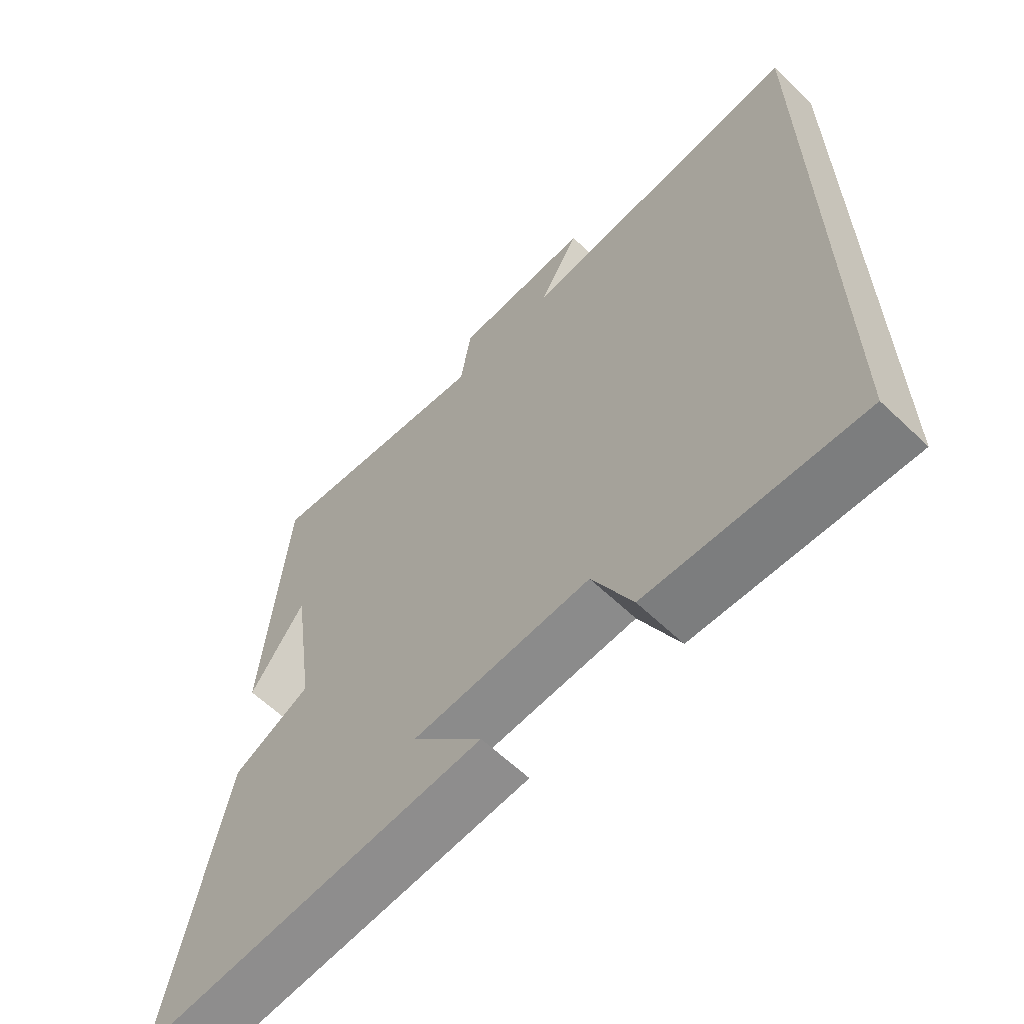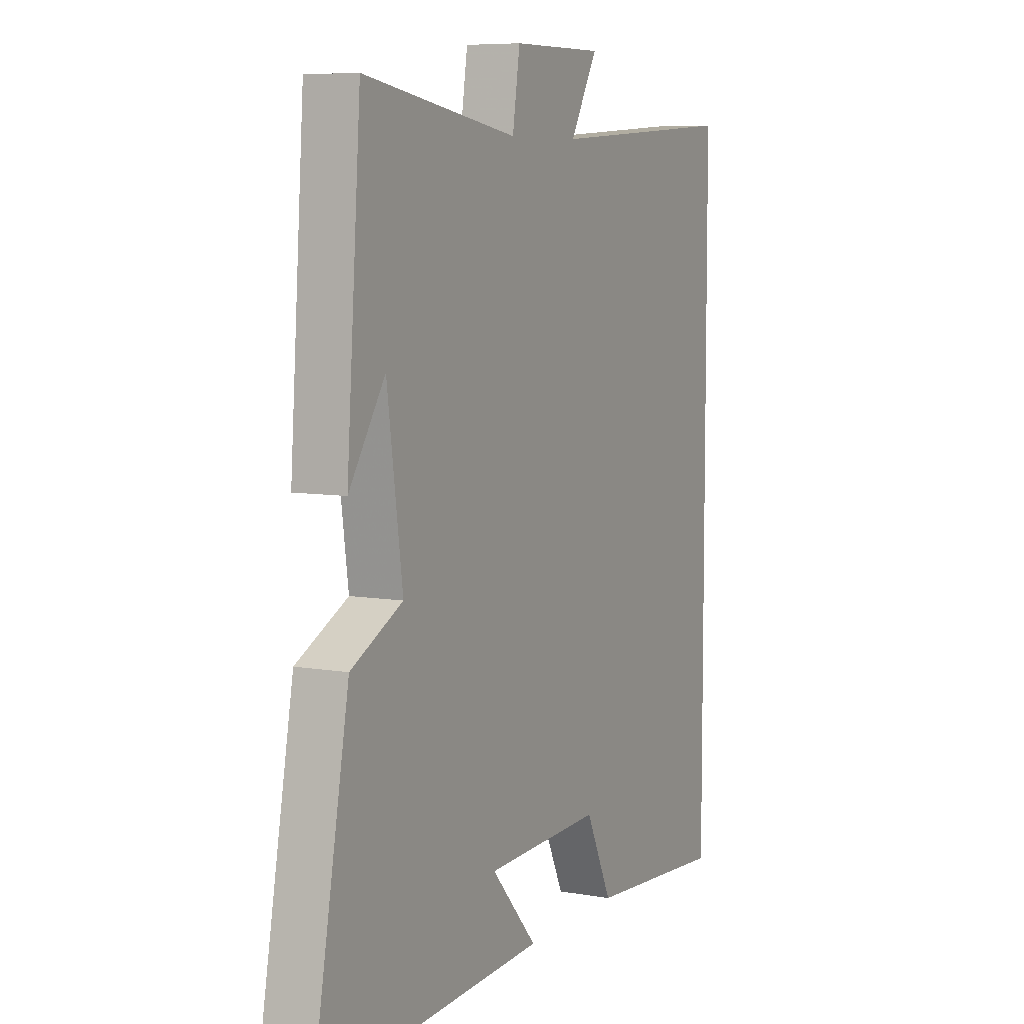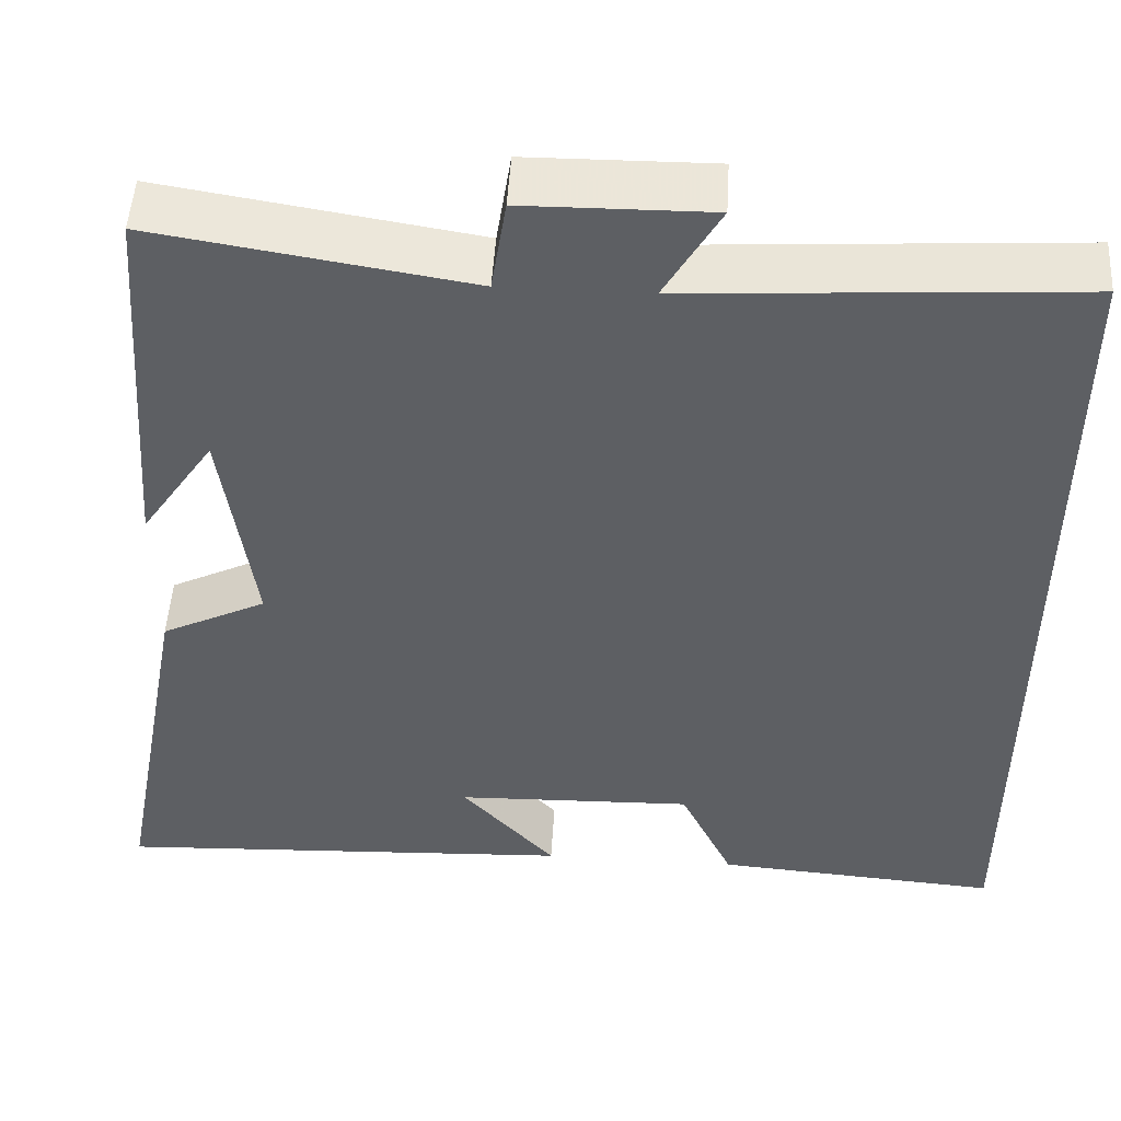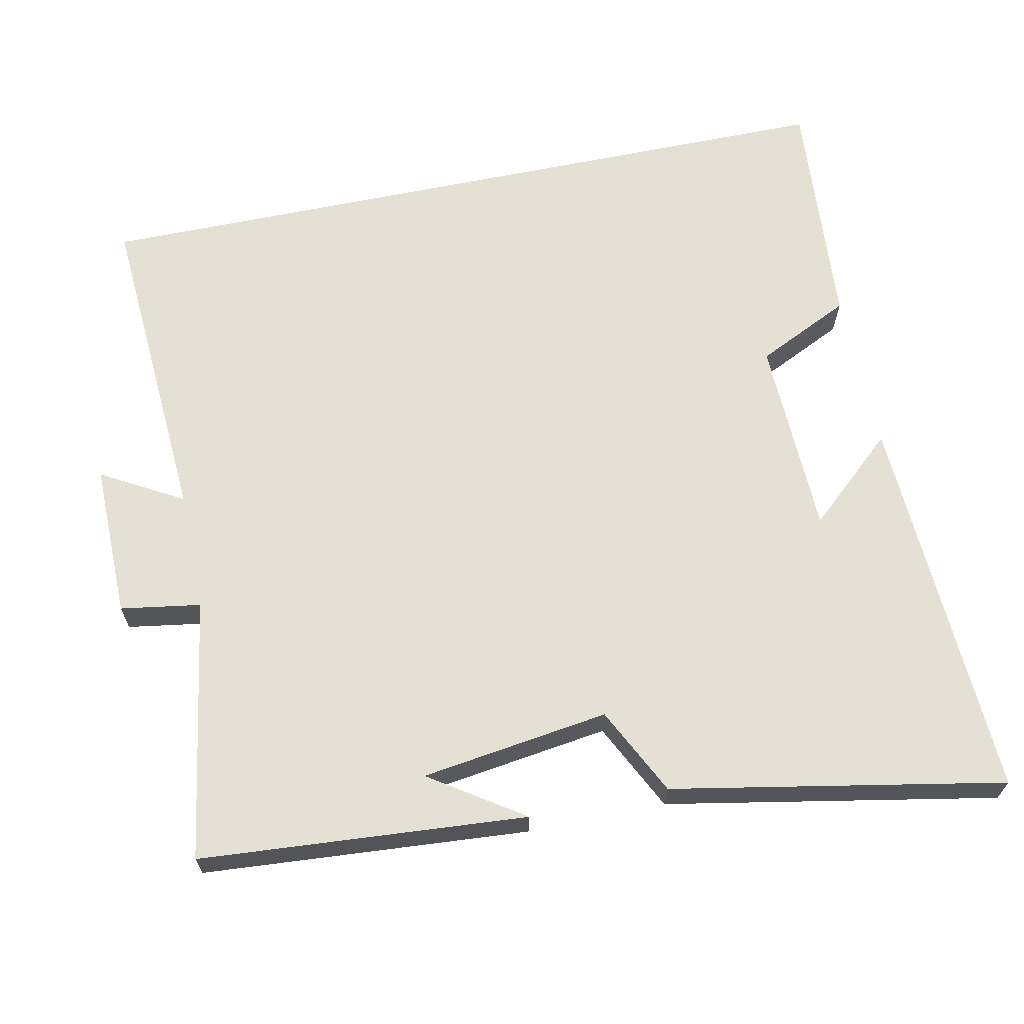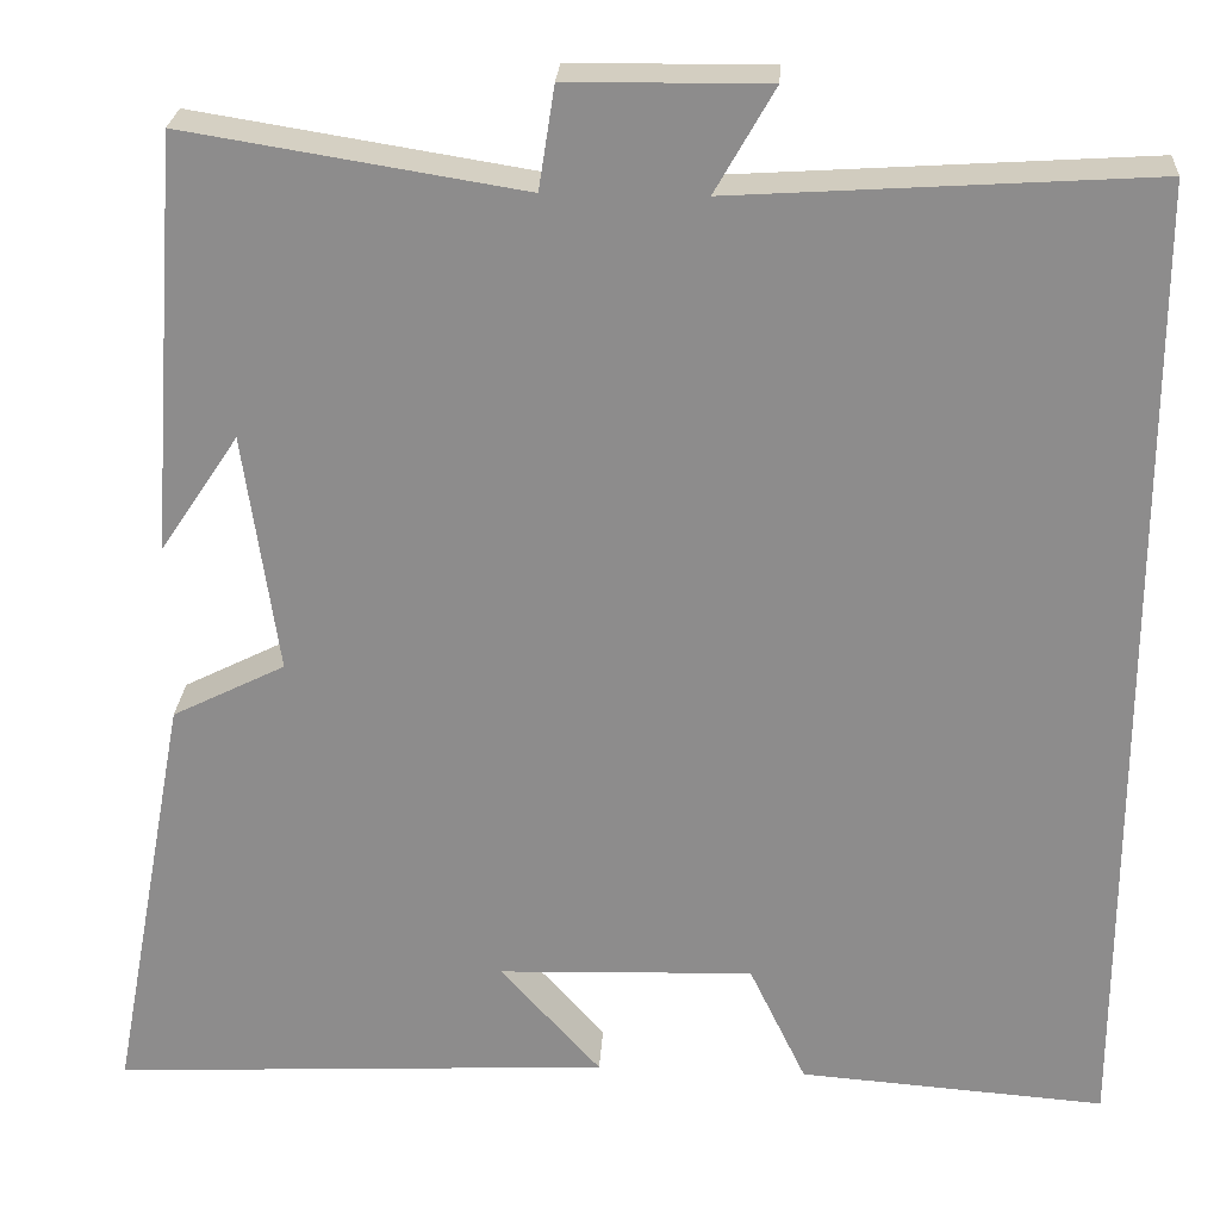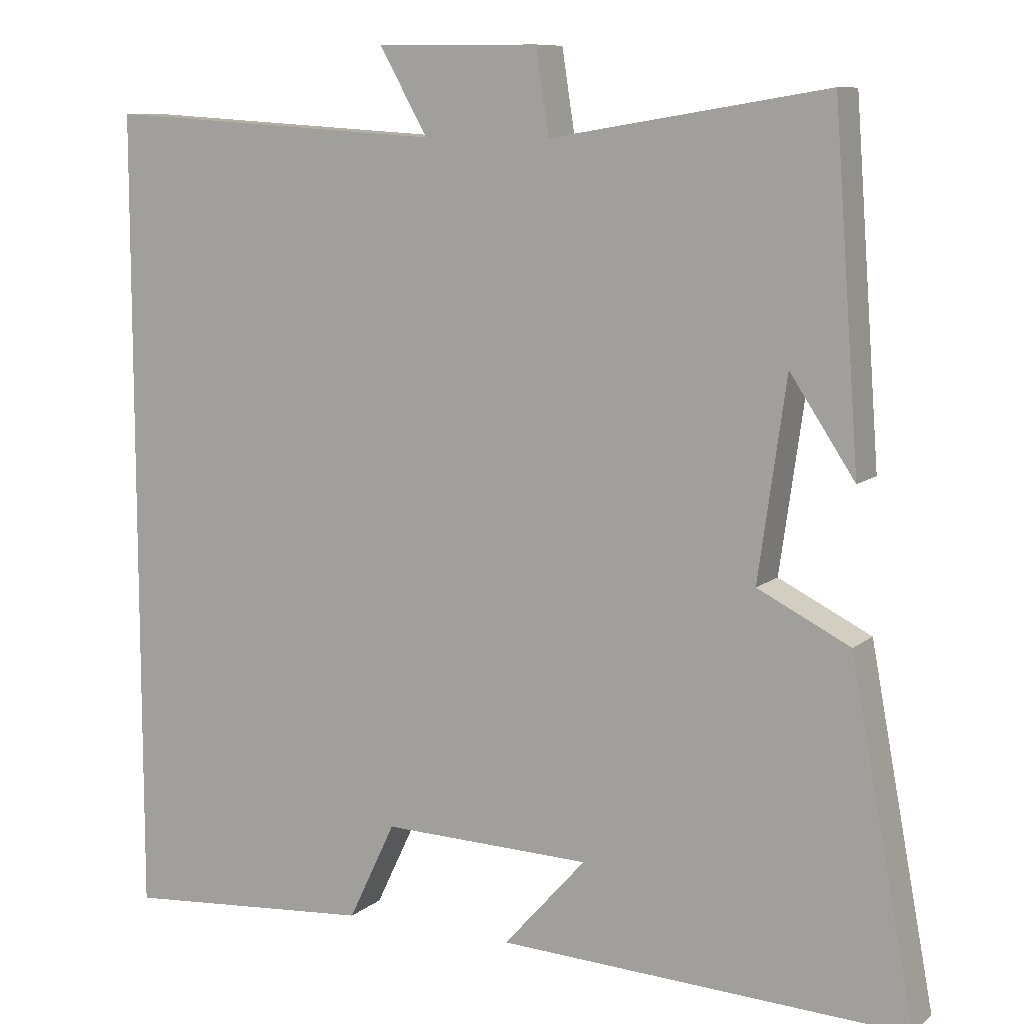
<metadata>
{"format":"obj","ext":"obj","renderer":"f3d","projection":"perspective","resolution":1024,"background":"white","views":[{"elev":-62.5,"azim":-133.9,"up":"+Z"},{"elev":7.3,"azim":116.7,"up":"+Z"},{"elev":49.8,"azim":-176.6,"up":"+Z"},{"elev":65.4,"azim":78.3,"up":"+Y"},{"elev":25.2,"azim":-176.5,"up":"+Z"},{"elev":9.3,"azim":27.4,"up":"+Z"}]}
</metadata>
<code>
v -0.5 0.07 0.528
v -0.057 0.07 0.5
v -0.12 0.07 0.611
v 0.092 0.07 0.609
v 0.109 0.07 0.5
v 0.467 0.07 0.558
v 0.5 0.07 0.114
v 0.416 0.07 0.24
v 0.38 0.07 -0.016
v 0.5 0.07 -0.076
v 0.584 0.07 -0.526
v 0.052 0.07 -0.5
v 0.159 0.07 -0.38
v -0.113 0.07 -0.372
v -0.174 0.07 -0.5
v -0.5 0.07 -0.525
v -0.5 0 0.528
v -0.057 0 0.5
v -0.12 0 0.611
v 0.092 0 0.609
v 0.109 0 0.5
v 0.467 0 0.558
v 0.5 0 0.114
v 0.416 0 0.24
v 0.38 0 -0.016
v 0.5 0 -0.076
v 0.584 0 -0.526
v 0.052 0 -0.5
v 0.159 0 -0.38
v -0.113 0 -0.372
v -0.174 0 -0.5
v -0.5 0 -0.525
f 16 1 2
f 15 16 2
f 14 15 2
f 13 14 2
f 10 11 12 13
f 9 10 13
f 8 9 13 2
f 6 7 8
f 5 6 8
f 5 8 2 3
f 3 4 5
f 18 17 32
f 18 32 31
f 18 31 30
f 18 30 29
f 29 28 27 26
f 29 26 25
f 18 29 25 24
f 24 23 22
f 24 22 21
f 19 18 24 21
f 21 20 19
f 1 17 18 2
f 2 18 19 3
f 3 19 20 4
f 4 20 21 5
f 5 21 22 6
f 6 22 23 7
f 7 23 24 8
f 8 24 25 9
f 9 25 26 10
f 10 26 27 11
f 11 27 28 12
f 12 28 29 13
f 13 29 30 14
f 14 30 31 15
f 15 31 32 16
f 16 32 17 1

</code>
